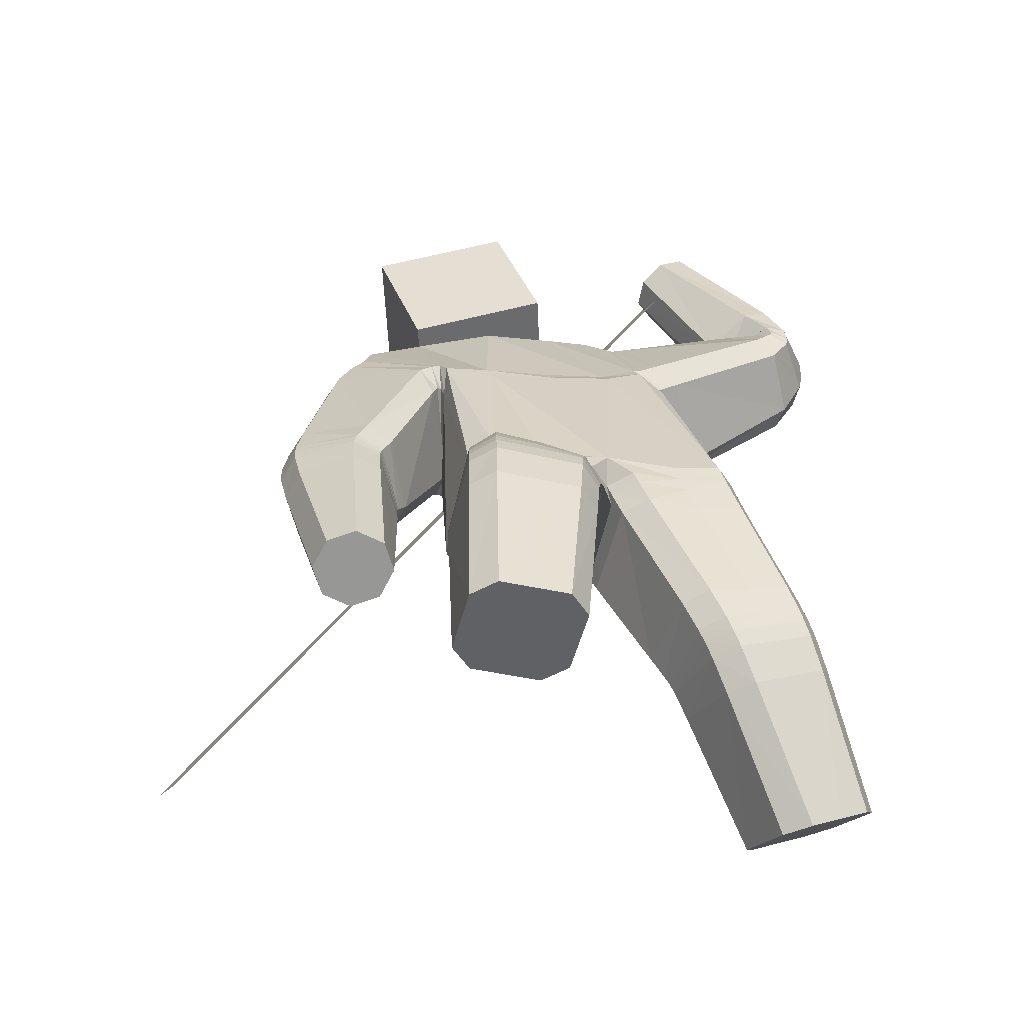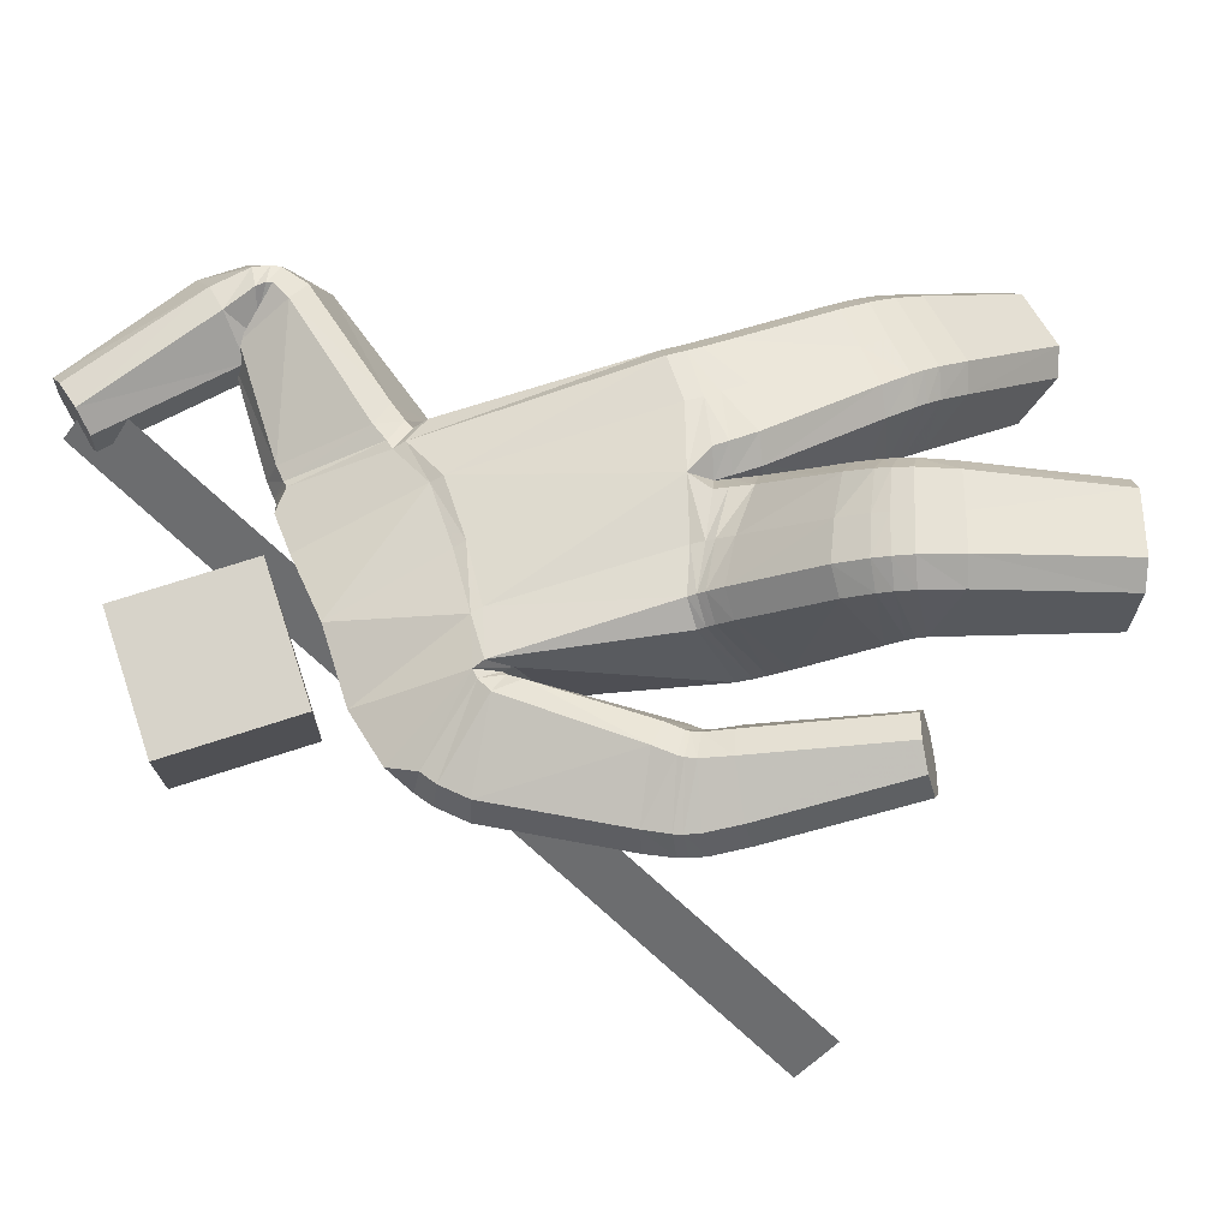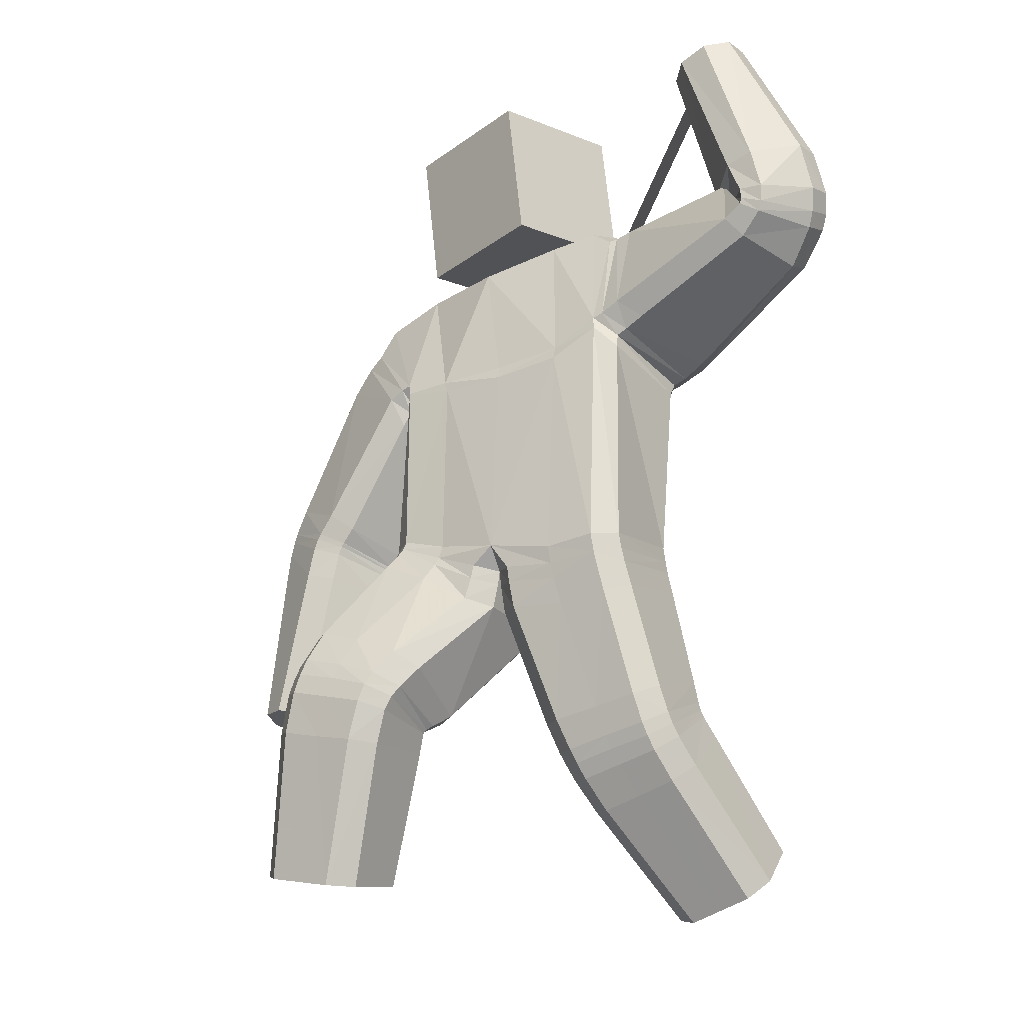
<metadata>
{"format":"obj","ext":"obj","renderer":"f3d","projection":"perspective","resolution":1024,"background":"white","views":[{"elev":36.0,"azim":-12.0,"up":"+Z"},{"elev":74.8,"azim":-101.3,"up":"+Z"},{"elev":-17.4,"azim":45.3,"up":"+Y"}]}
</metadata>
<code>
o 立方体.001
v 0.7319 2.042 -0.1284
v -0.1039 1.988 0.05201
v 0.8664 1.934 -0.07109
v -0.1132 1.956 -0.3393
v 0.9045 1.936 -0.3138
v 0.7712 2.047 -0.3708
v 0.8161 2.016 -0.3966
v 0.7199 2.063 -0.2071
v 0.8205 1.962 -0.04542
v 0.9176 1.917 -0.235
v 0.3557 2.037 -0.09265
v 0.4445 1.726 -0.03931
v 0.3959 1.655 -0.3627
v 0.3584 1.985 -0.4151
v 0.4588 1.639 -0.287
v 0.3775 1.912 -0.4506
v 0.000122 1.645 0.1075
v -0.072 1.532 -0.2684
v 0.3839 1.781 -0.000338
v 0.3436 2.071 -0.1679
v 0.1425 1.017 -0.24
v 0.05769 1.943 -0.4045
v 0.2457 0.9809 0.1432
v 0.1027 2.038 -0.02515
v 0.3418 0.2004 -0.553
v 0.4413 0.03061 -0.3266
v 0.3517 0.4524 0.01307
v 0.2478 0.5707 -0.2898
v 0.1885 1.67 0.05868
v 0.1255 1.553 -0.3161
v 0.2943 2.061 -0.1575
v 0.3093 2.026 -0.08481
v 0.3889 1.701 -0.0332
v 0.3326 1.754 0.008985
v 0.3056 1.631 -0.3653
v 0.3874 1.613 -0.2929
v 0.292 1.974 -0.4159
v 0.3052 1.901 -0.4543
v 0.03444 1 0.1363
v 0.1076 0.9908 0.1783
v 0.05107 1.065 0.1885
v 0.008175 0.9953 -0.2071
v -0.03478 0.9931 -0.1354
v -0.04864 1.035 -0.1921
v 0.3815 0.9956 0.1089
v 0.4224 1.011 0.03854
v 0.2903 2.02 -0.07398
v 0.2731 2.057 -0.1453
v 0.2274 2.061 -0.07016
v 0.3493 1.037 -0.231
v 0.2775 1.036 -0.2735
v 0.2587 1.972 -0.41
v 0.2675 1.899 -0.45
v 0.1958 1.949 -0.4479
v 0.221 0.1222 -0.4801
v 0.2568 0.1734 -0.5359
v 0.3563 0.003561 -0.3095
v 0.2813 0.01927 -0.3429
v 0.427 0.2276 -0.5701
v 0.5018 0.2116 -0.5365
v 0.5621 0.1087 -0.3993
v 0.5265 0.05775 -0.3437
v 0.09957 0.5096 -0.1998
v 0.1383 0.5436 -0.2644
v 0.1679 0.4306 0.001218
v 0.2424 0.424 0.0378
v 0.3574 0.5994 -0.3144
v 0.4305 0.5942 -0.2757
v 0.4617 0.4779 -0.01312
v 0.4995 0.5147 -0.07562
v 0.2624 1.622 -0.3626
v 0.3471 1.602 -0.2894
v 0.3627 1.685 -0.02362
v 0.3048 1.744 0.01751
v 0.6364 2.536 -0.2766
v 0.5599 2.505 -0.2632
v 0.5176 2.482 -0.1972
v 0.5327 2.48 -0.1149
v 0.7147 2.555 -0.1469
v 0.6996 2.557 -0.2291
v 0.5959 2.501 -0.06736
v 0.6723 2.532 -0.08069
v 0.7128 2.045 -0.2127
v 0.7256 2.029 -0.1333
v 0.7726 2.044 -0.3703
v 0.8245 2.027 -0.3934
v 0.9241 1.978 -0.3066
v 0.9362 1.96 -0.2275
v 0.8765 1.961 -0.06967
v 0.8246 1.978 -0.04666
v 0.7088 2.023 -0.1385
v 0.6951 2.034 -0.219
v 0.8258 2.052 -0.3871
v 0.765 2.051 -0.3675
v 0.9496 2.025 -0.2164
v 0.9361 2.037 -0.2967
v 0.8191 2.008 -0.04817
v 0.8799 2.008 -0.06774
v 0.8075 1.875 -0.0707
v 0.8207 1.848 -0.3291
v 0.8396 1.825 -0.2515
v 0.768 1.929 -0.03899
v 0.6961 2.106 -0.1927
v 0.7293 2.055 -0.3733
v 0.7595 1.998 -0.4046
v 0.7068 2.076 -0.1157
v 0.641 2.074 -0.223
v 0.9254 2.16 -0.1959
v 0.7924 2.136 -0.3679
v 0.656 2.07 -0.1411
v 0.7194 2.112 -0.3531
v 0.9106 2.164 -0.2777
v 0.8473 2.122 -0.06563
v 0.7743 2.098 -0.05087
v 0.1489 0.9813 -0.2418
v 0.2523 0.9376 0.1364
v 0.03926 0.9549 0.1352
v 0.113 0.9473 0.176
v 0.3865 0.9556 0.1018
v 0.4272 0.9727 0.0315
v 0.2819 1.004 -0.2752
v 0.3538 1.005 -0.2329
v -0.02867 0.9563 -0.1338
v 0.01462 0.9583 -0.2061
v 0.1625 0.9157 -0.2482
v 0.2653 0.8652 0.1223
v 0.04903 0.8786 0.13
v 0.3968 0.8861 0.08727
v 0.3647 0.9444 -0.24
v 0.02672 0.8896 -0.2059
v 0.1244 0.8711 0.1685
v 0.4374 0.9054 0.01684
v 0.2926 0.9418 -0.2819
v -0.01792 0.8851 -0.1315
v 0.2425 0.5904 -0.2866
v 0.3446 0.4891 0.02834
v 0.1577 0.4671 0.01886
v 0.4562 0.5138 0.001763
v 0.4264 0.6158 -0.2715
v 0.1308 0.5648 -0.2588
v 0.2328 0.4619 0.05532
v 0.4946 0.5464 -0.06302
v 0.3537 0.6186 -0.3116
v 0.09038 0.5347 -0.1908
v 0.2105 0.5446 0.08528
v 0.4835 0.6189 -0.04318
v 0.3436 0.673 -0.3089
v 0.06946 0.5973 -0.1777
v 0.2288 0.6467 -0.2825
v 0.329 0.5683 0.05215
v 0.1362 0.5464 0.04688
v 0.4441 0.5925 0.02451
v 0.4159 0.6733 -0.2668
v 0.1106 0.6209 -0.2483
v 0.2527 0.5554 -0.2963
v 0.3598 0.4102 -0.009653
v 0.108 0.4842 -0.2119
v 0.1454 0.5242 -0.2732
v 0.3607 0.5835 -0.3204
v 0.4344 0.5744 -0.2835
v 0.4677 0.4395 -0.03363
v 0.5048 0.4799 -0.0941
v 0.1784 0.3901 -0.02228
v 0.2522 0.3815 0.01451
v 0.2663 0.5058 -0.3349
v 0.3765 0.3283 -0.06991
v 0.1634 0.4724 -0.3132
v 0.4446 0.5211 -0.321
v 0.4799 0.36 -0.09085
v 0.1986 0.3108 -0.08225
v 0.1272 0.4241 -0.2555
v 0.3701 0.5357 -0.3557
v 0.5161 0.4069 -0.1484
v 0.2731 0.2977 -0.04747
v 0.1394 1.061 -0.2356
v 0.2418 1.03 0.1482
v 0.346 1.08 -0.2259
v 0.274 1.082 -0.2683
v 0.3768 1.047 0.1158
v 0.4183 1.055 0.04453
v 0.2677 1.588 -0.3522
v 0.3735 1.645 -0.009403
v 0.1297 1.524 -0.2999
v 0.1955 1.634 0.07426
v 0.3438 1.571 -0.275
v 0.3152 1.709 0.02772
v 0.008834 1.611 0.1182
v -0.06618 1.497 -0.258
v -0.8032 1.275 0.2074
v -0.5696 1.198 0.2139
v -0.5812 1.143 -0.03105
v -0.8156 1.218 -0.03696
v -0.7514 1.187 -0.07748
v -0.8472 1.273 0.1369
v -0.6329 1.231 0.254
v -0.538 1.144 0.03996
v -0.6168 1.715 0.1324
v -0.3625 1.541 0.159
v -0.3671 1.497 -0.172
v -0.6388 1.64 -0.1861
v -0.3454 1.457 -0.0892
v -0.5875 1.591 -0.2267
v -0.3857 1.622 0.1911
v -0.658 1.727 0.06185
v -0.2546 0.9401 -0.1236
v -0.3609 1.862 -0.3239
v -0.1335 1.059 0.2203
v -0.3297 1.964 0.05586
v -0.4368 0.1454 0.2273
v -0.37 0.1082 0.5173
v -0.2353 0.6655 0.5287
v -0.3389 0.5785 0.2291
v -0.1814 1.634 0.1554
v -0.2349 1.511 -0.2206
v -0.5995 1.806 0.05041
v -0.5633 1.787 0.1212
v -0.3423 1.578 0.1488
v -0.3465 1.647 0.1819
v -0.3628 1.518 -0.1928
v -0.3414 1.489 -0.109
v -0.5969 1.714 -0.2087
v -0.5557 1.658 -0.2486
v -0.005913 1.014 0.2017
v -0.111 0.9689 -0.1712
v -0.2625 1.107 0.2437
v -0.3364 1.099 0.2068
v -0.524 1.822 0.1145
v -0.5568 1.846 0.04388
v -0.4907 1.903 0.08471
v -0.4258 0.9944 -0.02899
v -0.3884 0.9641 -0.09206
v -0.5669 1.753 -0.2211
v -0.5331 1.695 -0.2613
v -0.5093 1.785 -0.2921
v -0.2803 0.1128 0.2483
v -0.35 0.1301 0.2053
v -0.2832 0.09286 0.4954
v -0.2398 0.0902 0.4241
v -0.5238 0.1608 0.2493
v -0.5669 0.1634 0.3207
v -0.5265 0.1408 0.4966
v -0.457 0.1235 0.5394
v -0.1565 0.5492 0.2403
v -0.2301 0.5494 0.204
v -0.08773 0.6042 0.4372
v -0.1268 0.6349 0.5041
v -0.4474 0.6102 0.2535
v -0.4851 0.6408 0.3166
v -0.3453 0.6897 0.5555
v -0.417 0.6955 0.516
v -0.3506 1.521 -0.2031
v -0.3436 1.497 -0.1236
v -0.3306 1.587 0.1378
v -0.3198 1.654 0.1773
v -0.7526 0.6332 0.1181
v -0.8242 0.6487 0.1586
v -0.8439 0.6689 0.2352
v -0.801 0.6826 0.3057
v -0.6307 0.6457 0.2092
v -0.6736 0.632 0.1388
v -0.722 0.6813 0.3264
v -0.6505 0.6659 0.286
v -0.8536 1.246 0.1403
v -0.8098 1.251 0.2108
v -0.8198 1.194 -0.03023
v -0.754 1.166 -0.07075
v -0.5856 1.131 -0.0247
v -0.5421 1.135 0.04578
v -0.5759 1.187 0.2164
v -0.6416 1.215 0.2568
v -0.8162 1.21 0.2166
v -0.8596 1.201 0.1461
v -0.7556 1.13 -0.05909
v -0.8234 1.154 -0.01857
v -0.5471 1.116 0.05587
v -0.5904 1.108 -0.01461
v -0.651 1.187 0.2611
v -0.5833 1.163 0.2207
v -0.5397 1.239 0.2059
v -0.5524 1.186 -0.05163
v -0.5123 1.177 0.02111
v -0.5956 1.285 0.2448
v -0.8201 1.349 0.1259
v -0.793 1.287 -0.05875
v -0.732 1.248 -0.09926
v -0.7758 1.347 0.1964
v -0.8601 1.097 0.1616
v -0.5562 1.046 0.08249
v -0.7521 1.04 -0.02835
v -0.8171 1.11 0.2321
v -0.8229 1.057 0.01218
v -0.5992 1.033 0.01201
v -0.5935 1.086 0.232
v -0.6641 1.103 0.2724
v -0.2618 0.8959 -0.09901
v -0.1371 1.036 0.2328
v 0.0302 0.9616 0.1388
v -0.01092 0.9766 0.2079
v -0.265 1.087 0.2592
v -0.3393 1.078 0.2231
v -0.3936 0.9239 -0.06666
v -0.4299 0.9607 -0.005343
v -0.03953 0.947 -0.1262
v -0.1161 0.9272 -0.1594
v -0.2745 0.8301 -0.05168
v -0.1473 0.991 0.2657
v 0.02152 0.8941 0.1482
v -0.2727 1.044 0.2954
v -0.4388 0.9069 0.04419
v -0.1272 0.8514 -0.1323
v -0.02037 0.9154 0.2222
v -0.3473 1.036 0.2606
v -0.4036 0.8627 -0.01607
v -0.04852 0.8703 -0.1065
v -0.3362 0.5883 0.2174
v -0.2258 0.7063 0.5118
v -0.0769 0.6335 0.4163
v -0.3365 0.7347 0.5384
v -0.4818 0.6613 0.303
v -0.2255 0.5576 0.1904
v -0.1157 0.6707 0.4847
v -0.4092 0.735 0.5002
v -0.4454 0.6243 0.2416
v -0.1499 0.5611 0.2211
v -0.0926 0.7358 0.4289
v -0.3942 0.8114 0.4552
v -0.4399 0.6608 0.2002
v -0.1343 0.5954 0.1658
v -0.3281 0.6204 0.1754
v -0.2073 0.783 0.4651
v -0.05527 0.6923 0.3633
v -0.32 0.8181 0.4912
v -0.4745 0.7067 0.2597
v -0.2106 0.5865 0.1349
v -0.3411 0.5717 0.2317
v -0.2475 0.6124 0.5425
v -0.1619 0.5369 0.2471
v -0.2339 0.5433 0.2074
v -0.4495 0.5957 0.2585
v -0.489 0.6167 0.3244
v -0.3556 0.6375 0.5682
v -0.4268 0.6457 0.5284
v -0.09981 0.5657 0.4513
v -0.1395 0.5874 0.5169
v -0.3538 0.5177 0.2253
v -0.2733 0.5014 0.5488
v -0.2493 0.4958 0.2016
v -0.5013 0.5444 0.3243
v -0.3781 0.5234 0.575
v -0.1263 0.4724 0.4541
v -0.179 0.481 0.2445
v -0.4591 0.5367 0.2538
v -0.4483 0.5368 0.5334
v -0.1683 0.4822 0.5234
v -0.2496 0.989 -0.1404
v -0.1312 1.095 0.2084
v -0.4215 1.037 -0.04559
v -0.3833 1.013 -0.1109
v -0.2621 1.13 0.2331
v -0.3357 1.121 0.1957
v -0.3436 1.493 -0.1936
v -0.3264 1.556 0.1401
v -0.2298 1.481 -0.2173
v -0.1709 1.602 0.157
v -0.3554 1.468 -0.1207
v -0.3059 1.622 0.1866
v 0.09684 2.105 -0.3119
v 0.04913 2.502 -0.3026
v 0.0771 2.093 0.0874
v 0.02938 2.49 0.09678
v -0.2998 2.058 -0.333
v -0.3475 2.455 -0.3236
v -0.3196 2.046 0.06639
v -0.3673 2.443 0.07577
v -1.305 1.036 -0.8226
v 0.5866 2.566 -0.2496
v -1.252 0.9143 -0.6725
v 0.6393 2.445 -0.09956
f 169 166 26 62
f 5 7 86 87
f 110 114 81 78
f 29 24 2 17
f 136 141 66 27
f 22 4 2 24
f 165 172 59 25
f 168 173 61 60
f 25 59 60 61 62 26
f 42 44 175 21
f 6 8 83 85
f 23 176 41 40
f 30 22 54 53 71
f 166 174 57 26
f 186 74 29 184
f 135 143 67 28
f 140 135 28 64
f 185 72 73 182
f 139 142 70 68
f 138 136 27 69
f 170 171 55 58
f 3 10 88 89
f 1 9 90 84
f 183 30 71 181
f 18 4 22 30
f 167 165 25 56
f 112 109 75 80
f 111 107 77 76
f 47 32 31 48
f 113 108 79 82
f 74 47 49 24 29
f 79 80 75 76 77 78 81 82
f 55 56 25 26 57 58
f 52 54 22 24 49 48
f 39 40 41
f 42 43 44
f 47 48 49
f 52 53 54
f 177 50 51 178
f 179 45 46 180
f 157 63 64 158
f 137 65 66 141
f 159 67 68 160
f 138 69 70 142
f 169 62 61 173
f 121 51 50 122
f 170 58 57 174
f 123 43 42 124
f 110 78 77 107
f 38 53 52 37
f 36 72 71 35
f 34 74 73 33
f 1 84 83 8
f 93 86 85 94
f 95 88 87 96
f 97 90 89 98
f 137 144 63 65
f 19 34 33 12
f 15 36 35 13
f 16 38 37 14
f 47 74 34 32
f 73 72 36 33
f 52 48 31 37
f 71 53 38 35
f 105 16 14 104
f 101 15 13 100
f 102 19 12 99
f 32 11 20 31
f 32 34 19 11
f 33 36 15 12
f 37 31 20 14
f 35 38 16 13
f 90 9 3 89
f 88 10 5 87
f 86 7 6 85
f 106 1 8 103
f 106 102 9 1
f 99 101 10 3
f 104 103 8 6
f 100 105 7 5
f 114 97 98 113
f 108 95 96 112
f 109 93 94 111
f 84 91 92 83
f 89 88 95 98
f 85 83 92 94
f 87 86 93 96
f 84 90 97 91
f 13 16 105 100
f 14 20 103 104
f 12 15 101 99
f 11 19 102 106
f 11 106 103 20
f 9 102 99 3
f 10 101 100 5
f 7 105 104 6
f 75 109 111 76
f 79 108 112 80
f 81 114 113 82
f 91 110 107 92
f 98 95 108 113
f 94 92 107 111
f 96 93 109 112
f 91 97 114 110
f 39 43 123 117
f 134 123 124 130
f 133 121 122 129
f 45 119 120 46
f 39 117 118 40
f 45 23 116 119
f 50 46 120 122
f 42 21 115 124
f 21 51 121 115
f 23 40 118 116
f 147 133 129 153
f 148 134 130 154
f 117 123 134 127
f 119 128 132 120
f 117 127 131 118
f 119 116 126 128
f 122 120 132 129
f 124 115 125 130
f 115 121 133 125
f 116 118 131 126
f 63 144 140 64
f 67 143 139 68
f 151 148 144 137
f 152 138 142 146
f 151 137 141 145
f 152 150 136 138
f 153 146 142 139
f 154 149 135 140
f 149 147 143 135
f 150 145 141 136
f 126 131 145 150
f 125 133 147 149
f 130 125 149 154
f 129 132 146 153
f 128 126 150 152
f 127 151 145 131
f 128 152 146 132
f 127 134 148 151
f 144 148 154 140
f 143 147 153 139
f 65 163 164 66
f 69 161 162 70
f 172 159 160 168
f 171 157 158 167
f 64 28 155 158
f 65 63 157 163
f 27 66 164 156
f 68 70 162 160
f 28 67 159 155
f 69 27 156 161
f 55 171 167 56
f 59 172 168 60
f 163 170 174 164
f 161 169 173 162
f 158 155 165 167
f 163 157 171 170
f 156 164 174 166
f 160 162 173 168
f 155 159 172 165
f 161 156 166 169
f 186 179 180 182
f 185 177 178 181
f 21 175 178 51
f 50 177 180 46
f 45 179 176 23
f 72 185 181 71
f 74 186 182 73
f 175 183 181 178
f 177 185 182 180
f 179 186 184 176
f 187 184 29 17
f 183 188 18 30
f 41 176 184 187
f 175 44 188 183
f 349 242 210 346
f 191 267 266 193
f 290 258 261 294
f 213 17 2 208
f 316 211 246 321
f 206 208 2 4
f 345 209 239 352
f 348 240 241 353
f 209 210 242 241 240 239
f 224 205 355 44
f 192 265 263 194
f 207 223 41 356
f 214 251 233 234 206
f 346 210 237 354
f 366 364 213 254
f 315 212 247 323
f 320 244 212 315
f 365 362 253 252
f 319 248 250 322
f 318 249 211 316
f 350 238 235 351
f 190 269 268 196
f 189 264 270 195
f 363 361 251 214
f 18 214 206 4
f 347 236 209 345
f 292 260 255 289
f 291 256 257 287
f 227 228 215 216
f 293 262 259 288
f 254 213 208 229 227
f 259 262 261 258 257 256 255 260
f 235 238 237 210 209 236
f 232 228 229 208 206 234
f 39 41 223
f 224 44 43
f 227 229 228
f 232 234 233
f 357 358 231 230
f 359 360 226 225
f 337 338 244 243
f 317 321 246 245
f 339 340 248 247
f 318 322 250 249
f 349 353 241 242
f 301 302 230 231
f 350 354 237 238
f 303 304 224 43
f 290 287 257 258
f 222 221 232 233
f 220 219 251 252
f 218 217 253 254
f 189 194 263 264
f 273 274 265 266
f 275 276 267 268
f 277 278 269 270
f 317 245 243 324
f 203 198 217 218
f 201 199 219 220
f 202 200 221 222
f 227 216 218 254
f 253 217 220 252
f 232 221 215 228
f 251 219 222 233
f 285 284 200 202
f 281 280 199 201
f 282 279 198 203
f 216 215 204 197
f 216 197 203 218
f 217 198 201 220
f 221 200 204 215
f 219 199 202 222
f 270 269 190 195
f 268 267 191 196
f 266 265 192 193
f 286 283 194 189
f 286 189 195 282
f 279 190 196 281
f 284 192 194 283
f 280 191 193 285
f 294 293 278 277
f 288 292 276 275
f 289 291 274 273
f 264 263 272 271
f 269 278 275 268
f 265 274 272 263
f 267 276 273 266
f 264 271 277 270
f 199 280 285 202
f 200 284 283 204
f 198 279 281 201
f 197 286 282 203
f 197 204 283 286
f 195 190 279 282
f 196 191 280 281
f 193 192 284 285
f 255 256 291 289
f 259 260 292 288
f 261 262 293 294
f 271 272 287 290
f 278 293 288 275
f 274 291 287 272
f 276 292 289 273
f 271 290 294 277
f 39 297 303 43
f 314 310 304 303
f 313 309 302 301
f 225 226 300 299
f 39 223 298 297
f 225 299 296 207
f 230 302 300 226
f 224 304 295 205
f 205 295 301 231
f 207 296 298 223
f 327 333 309 313
f 328 334 310 314
f 297 307 314 303
f 299 300 312 308
f 297 298 311 307
f 299 308 306 296
f 302 309 312 300
f 304 310 305 295
f 295 305 313 301
f 296 306 311 298
f 243 244 320 324
f 247 248 319 323
f 331 317 324 328
f 332 326 322 318
f 331 325 321 317
f 332 318 316 330
f 333 319 322 326
f 334 320 315 329
f 329 315 323 327
f 330 316 321 325
f 306 330 325 311
f 305 329 327 313
f 310 334 329 305
f 309 333 326 312
f 308 332 330 306
f 307 311 325 331
f 308 312 326 332
f 307 331 328 314
f 324 320 334 328
f 323 319 333 327
f 245 246 344 343
f 249 250 342 341
f 352 348 340 339
f 351 347 338 337
f 244 338 335 212
f 245 343 337 243
f 211 336 344 246
f 248 340 342 250
f 212 335 339 247
f 249 341 336 211
f 235 236 347 351
f 239 240 348 352
f 343 344 354 350
f 341 342 353 349
f 338 347 345 335
f 343 350 351 337
f 336 346 354 344
f 340 348 353 342
f 335 345 352 339
f 341 349 346 336
f 366 362 360 359
f 365 361 358 357
f 205 231 358 355
f 230 226 360 357
f 225 207 356 359
f 252 251 361 365
f 254 253 362 366
f 355 358 361 363
f 357 360 362 365
f 359 356 364 366
f 187 17 213 364
f 363 214 18 188
f 41 187 364 356
f 355 363 188 44
f 367 368 370 369
f 369 370 374 373
f 373 374 372 371
f 371 372 368 367
f 369 373 371 367
f 374 370 368 372
f 375 376 378 377

</code>
